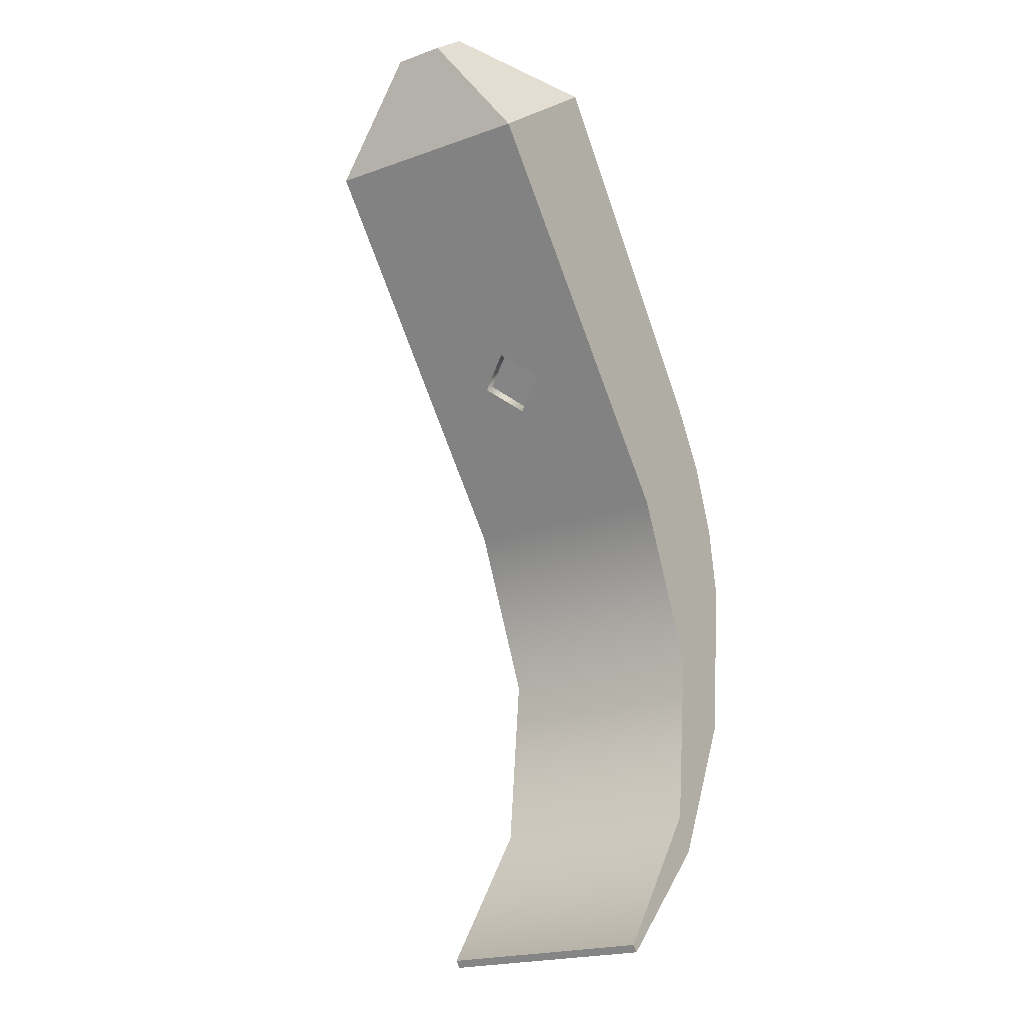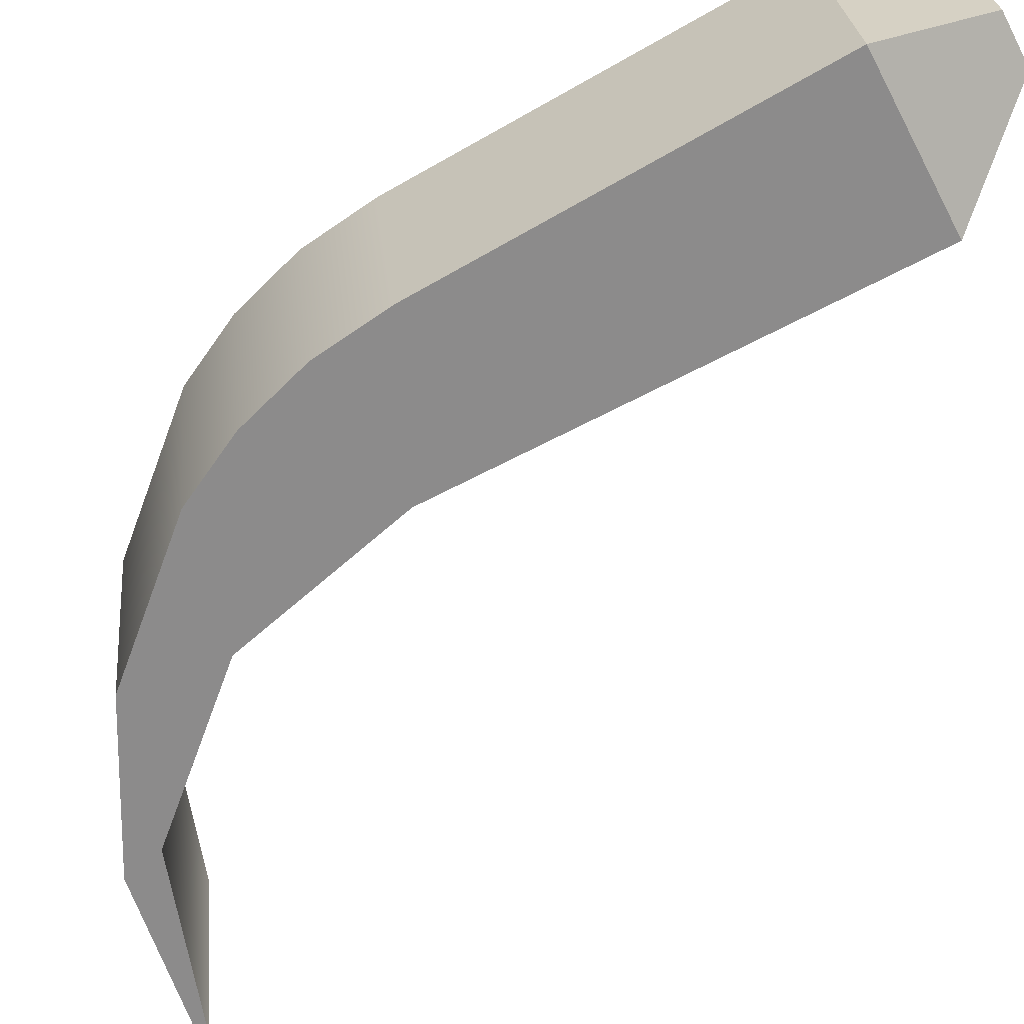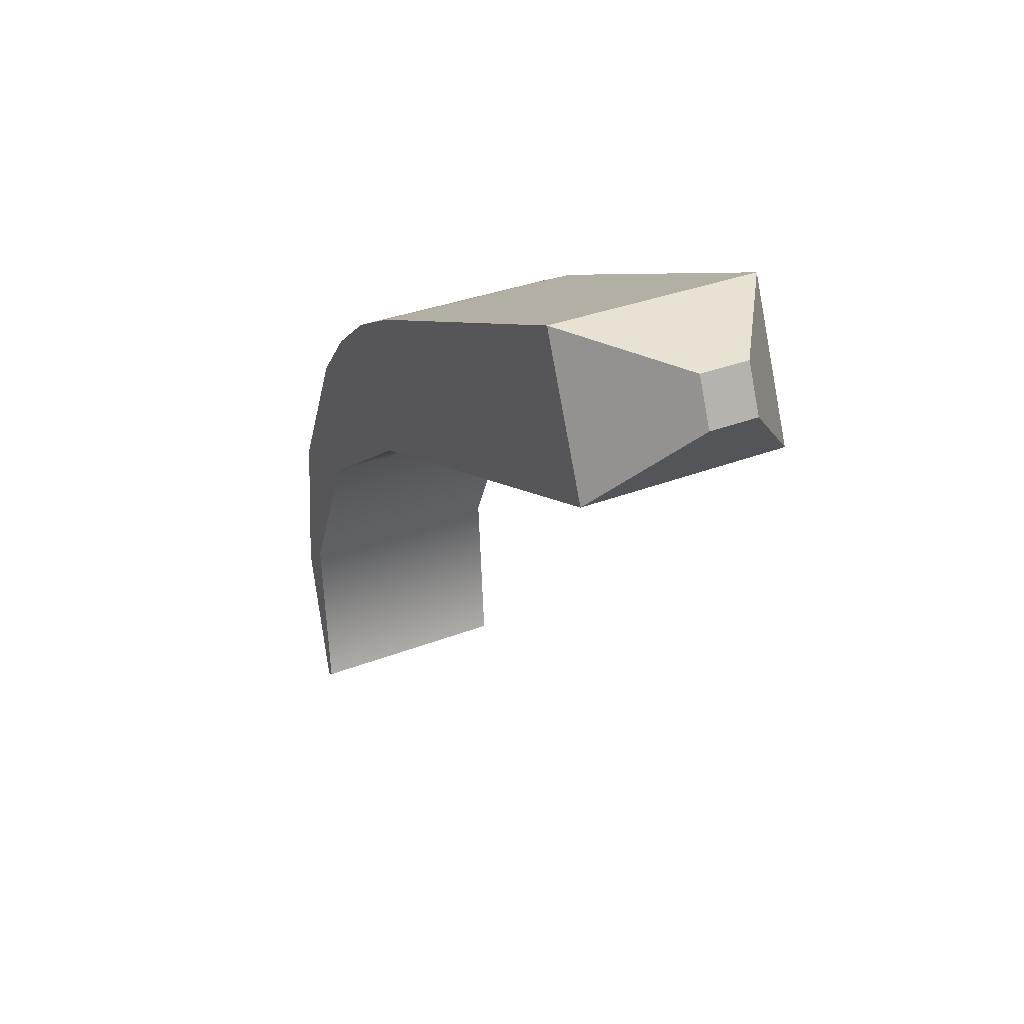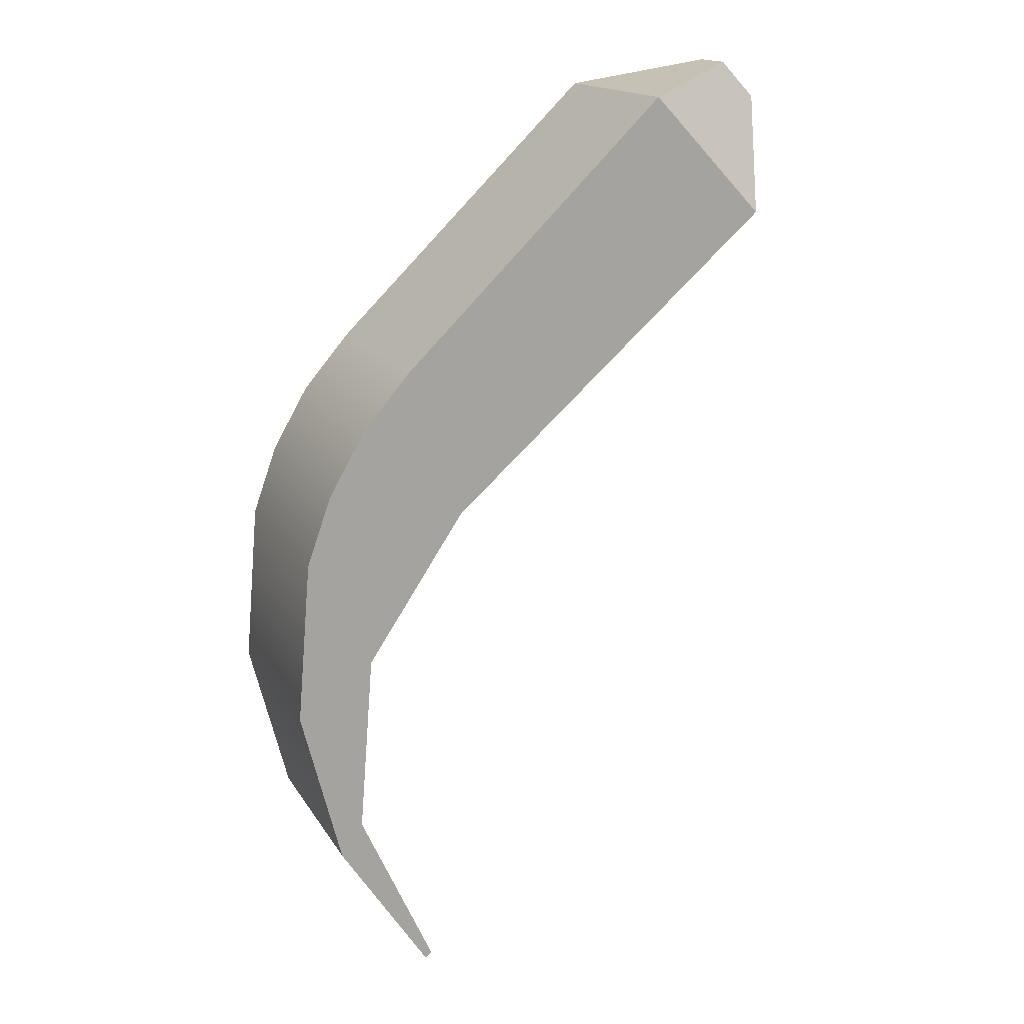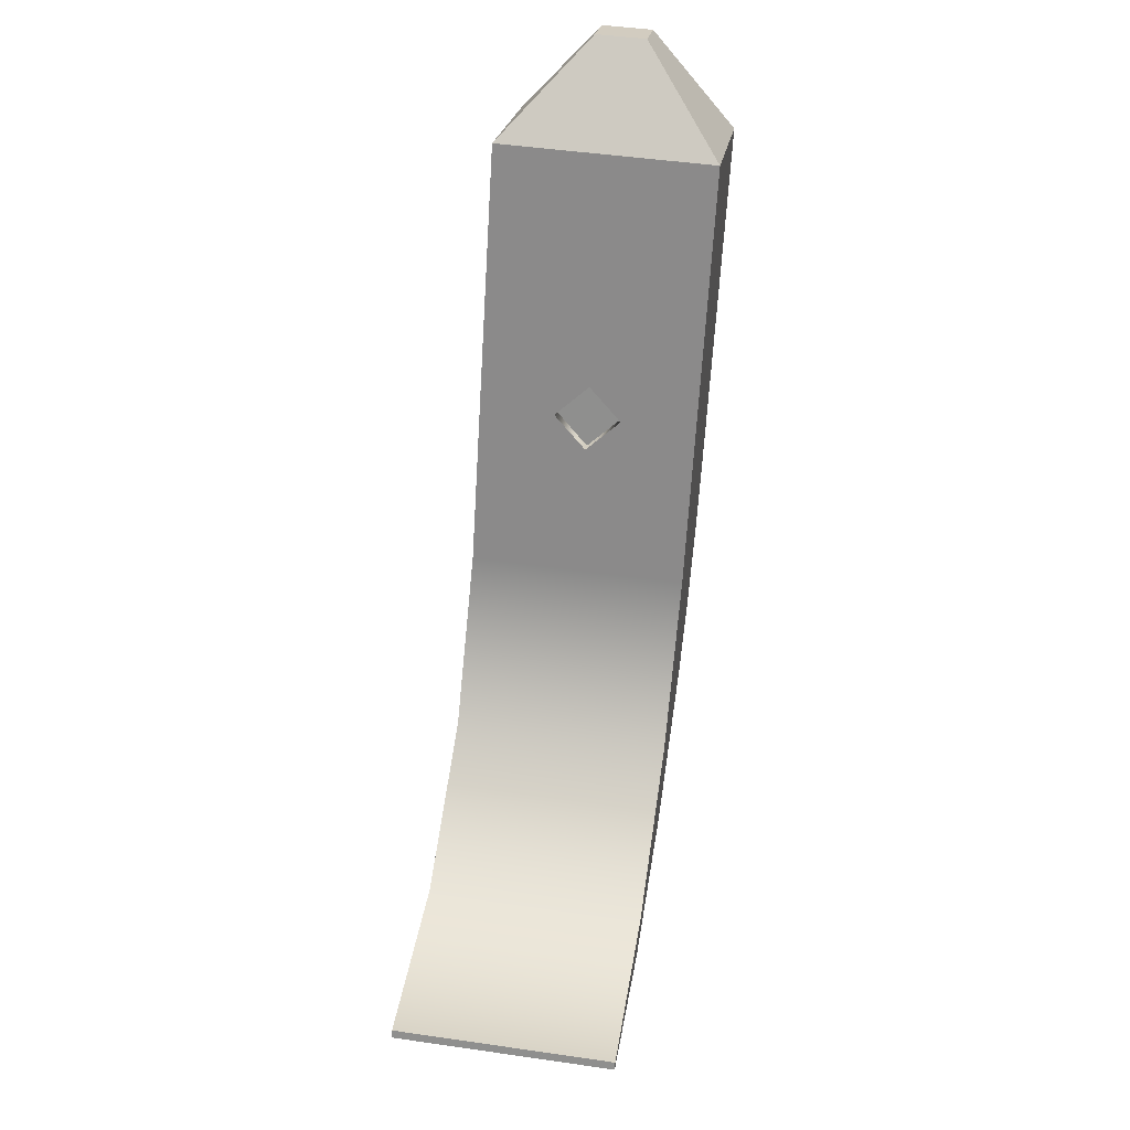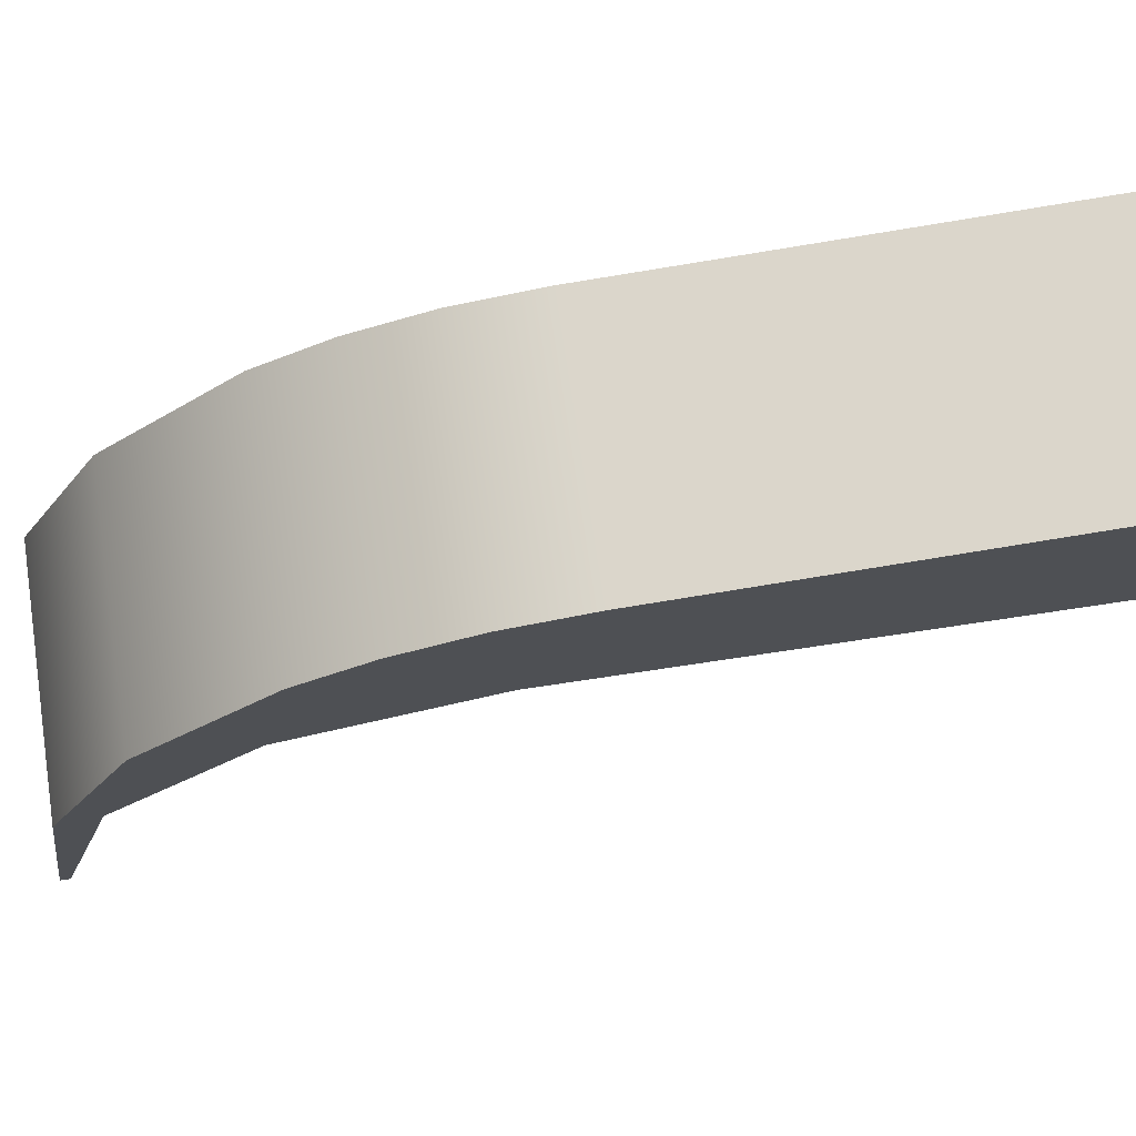
<metadata>
{"format":"obj","ext":"obj","renderer":"f3d","projection":"perspective","resolution":1024,"background":"white","views":[{"elev":-35.8,"azim":126.8,"up":"+Z"},{"elev":-55.6,"azim":-13.0,"up":"+Y"},{"elev":52.3,"azim":66.7,"up":"+Z"},{"elev":25.3,"azim":-17.5,"up":"+Z"},{"elev":-26.7,"azim":96.3,"up":"+Z"},{"elev":-13.2,"azim":-37.9,"up":"+Y"}]}
</metadata>
<code>
g Face_1
v 0.01712 0.2826 -0.03712
v 0.01515 0.2832 -0.03226
v 0.01582 0.2841 -0.02709
v 0.01895 0.285 -0.02292
v 0.01855 0.2914 -0.02393
v 0.01542 0.2905 -0.0281
v 0.01475 0.2896 -0.03327
v 0.01672 0.289 -0.03813
f 3 5 4
f 3 6 5
f 2 7 6
f 2 6 3
f 1 8 7
f 1 7 2
g Face_2
v 0.01712 0.2826 -0.03712
v 0.01515 0.2832 -0.03226
v 0.01582 0.2841 -0.02709
v 0.01895 0.285 -0.02292
v 0.02904 0.2868 -0.01493
v 0.02586 0.2872 -0.01122
v 0.01759 0.2856 -0.01842
v 0.01611 0.2852 -0.01997
v 0.01493 0.2849 -0.02177
v 0.0141 0.2845 -0.02375
v 0.01347 0.2837 -0.02848
v 0.01445 0.2831 -0.03316
v 0.01693 0.2826 -0.03728
f 15 12 13
f 15 13 14
f 16 12 15
f 20 9 10
f 20 21 9
f 17 12 16
f 18 11 12
f 18 12 17
f 19 10 11
f 19 20 10
f 19 11 18
g Face_3
v 0.01693 0.2826 -0.03728
v 0.01712 0.2826 -0.03712
v 0.01672 0.289 -0.03813
v 0.01653 0.289 -0.03829
f 24 23 22
f 24 22 25
g Face_4
v 0.02864 0.2933 -0.01594
v 0.02546 0.2936 -0.01223
v 0.01719 0.292 -0.01943
v 0.0157 0.2916 -0.02098
v 0.01453 0.2913 -0.02278
v 0.0137 0.2909 -0.02476
v 0.01307 0.2901 -0.02949
v 0.01405 0.2895 -0.03417
v 0.01653 0.289 -0.03829
v 0.01672 0.289 -0.03813
v 0.01855 0.2914 -0.02393
v 0.01542 0.2905 -0.0281
v 0.01475 0.2896 -0.03327
f 28 27 26
f 28 26 36
f 29 28 36
f 33 35 34
f 33 38 35
f 30 29 36
f 31 36 37
f 31 30 36
f 32 37 38
f 32 38 33
f 32 31 37
g Face_5
v 0.01895 0.285 -0.02292
v 0.02904 0.2868 -0.01493
v 0.02864 0.2933 -0.01594
v 0.01855 0.2914 -0.02393
v 0.02341 0.289 -0.01974
v 0.02269 0.2879 -0.0202
v 0.02185 0.2887 -0.02097
v 0.02257 0.2899 -0.02051
f 45 39 42
f 44 39 45
f 46 45 42
f 40 44 43
f 40 39 44
f 41 43 46
f 41 40 43
f 41 46 42
g Face_6
v 0.0137 0.2909 -0.02476
v 0.01307 0.2901 -0.02949
v 0.01405 0.2895 -0.03417
v 0.01653 0.289 -0.03829
v 0.01693 0.2826 -0.03728
v 0.0141 0.2845 -0.02375
v 0.01347 0.2837 -0.02848
v 0.01445 0.2831 -0.03316
f 53 47 48
f 53 52 47
f 54 48 49
f 54 53 48
f 51 49 50
f 51 54 49
g Face_7
v 0.01719 0.292 -0.01943
v 0.0157 0.2916 -0.02098
v 0.01453 0.2913 -0.02278
v 0.0137 0.2909 -0.02476
v 0.0141 0.2845 -0.02375
v 0.01759 0.2856 -0.01842
v 0.01611 0.2852 -0.01997
v 0.01493 0.2849 -0.02177
f 61 55 56
f 61 60 55
f 62 56 57
f 62 61 56
f 59 57 58
f 59 62 57
g Face_8
v 0.02546 0.2936 -0.01223
v 0.01719 0.292 -0.01943
v 0.01759 0.2856 -0.01842
v 0.02586 0.2872 -0.01122
f 63 64 65
f 63 65 66
g Face_9
v 0.02904 0.2868 -0.01493
v 0.03006 0.2899 -0.01213
v 0.02908 0.29 -0.01099
v 0.02586 0.2872 -0.01122
f 67 68 69
f 67 69 70
g Face_10
v 0.02546 0.2936 -0.01223
v 0.02899 0.2915 -0.01123
v 0.02996 0.2914 -0.01236
v 0.02864 0.2933 -0.01594
f 73 71 72
f 73 74 71
g Face_11
v 0.02996 0.2914 -0.01236
v 0.02864 0.2933 -0.01594
v 0.03006 0.2899 -0.01213
v 0.02904 0.2868 -0.01493
f 76 75 77
f 76 77 78
g Face_12
v 0.02341 0.289 -0.01974
v 0.02269 0.2879 -0.0202
v 0.02185 0.2887 -0.02097
v 0.02314 0.2891 -0.01943
v 0.02244 0.2879 -0.0199
v 0.02162 0.2888 -0.02069
v 0.02232 0.2899 -0.02022
v 0.02314 0.2891 -0.01943
v 0.02341 0.289 -0.01974
v 0.02257 0.2899 -0.02051
f 86 88 87
f 85 81 88
f 85 88 86
f 84 81 85
f 83 80 81
f 83 81 84
f 82 79 80
f 82 80 83
g Face_13
v 0.02908 0.29 -0.01099
v 0.02586 0.2872 -0.01122
v 0.02899 0.2915 -0.01123
v 0.02546 0.2936 -0.01223
f 91 90 89
f 91 92 90
g Face_14
v 0.02996 0.2914 -0.01236
v 0.03006 0.2899 -0.01213
v 0.02899 0.2915 -0.01123
v 0.02908 0.29 -0.01099
f 93 95 96
f 93 96 94
g Face_15
v 0.02314 0.2891 -0.01943
v 0.02244 0.2879 -0.0199
v 0.02162 0.2888 -0.02069
v 0.02232 0.2899 -0.02022
f 100 97 98
f 100 98 99

</code>
